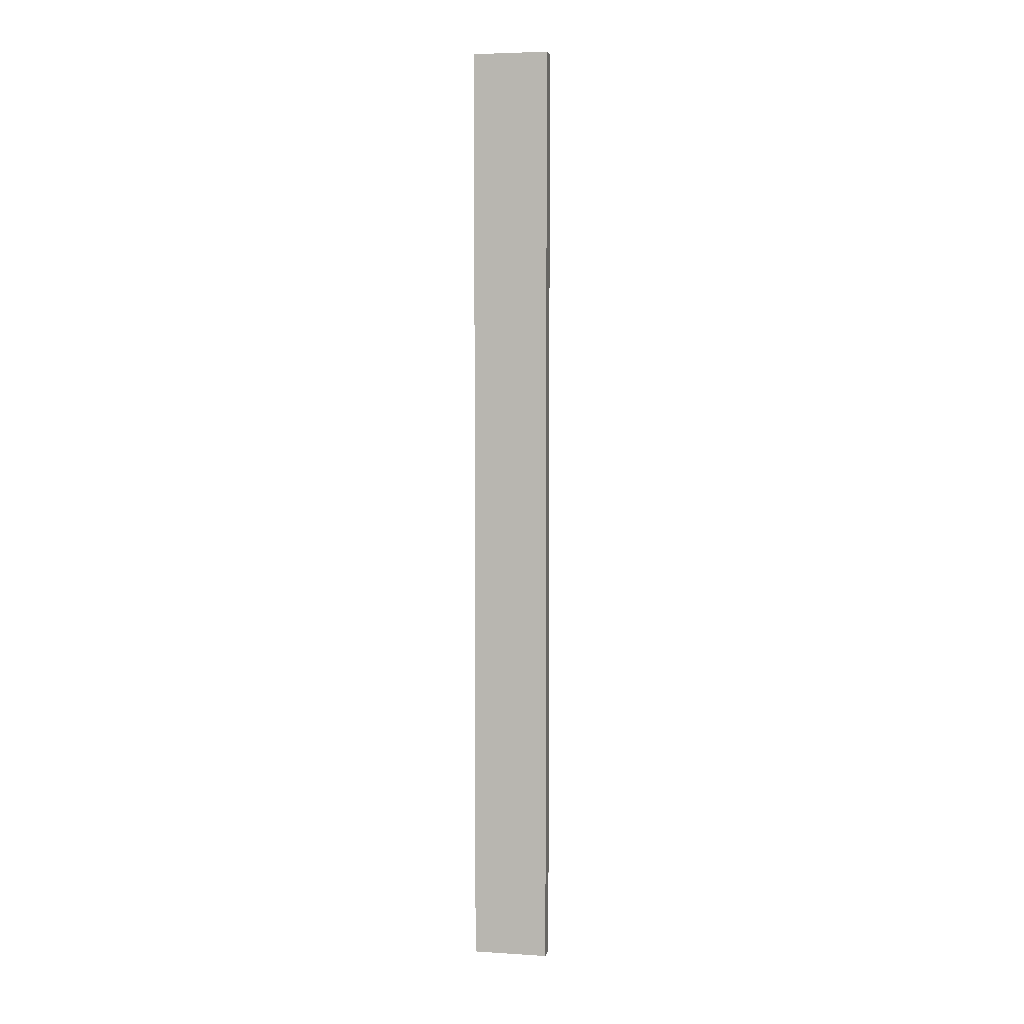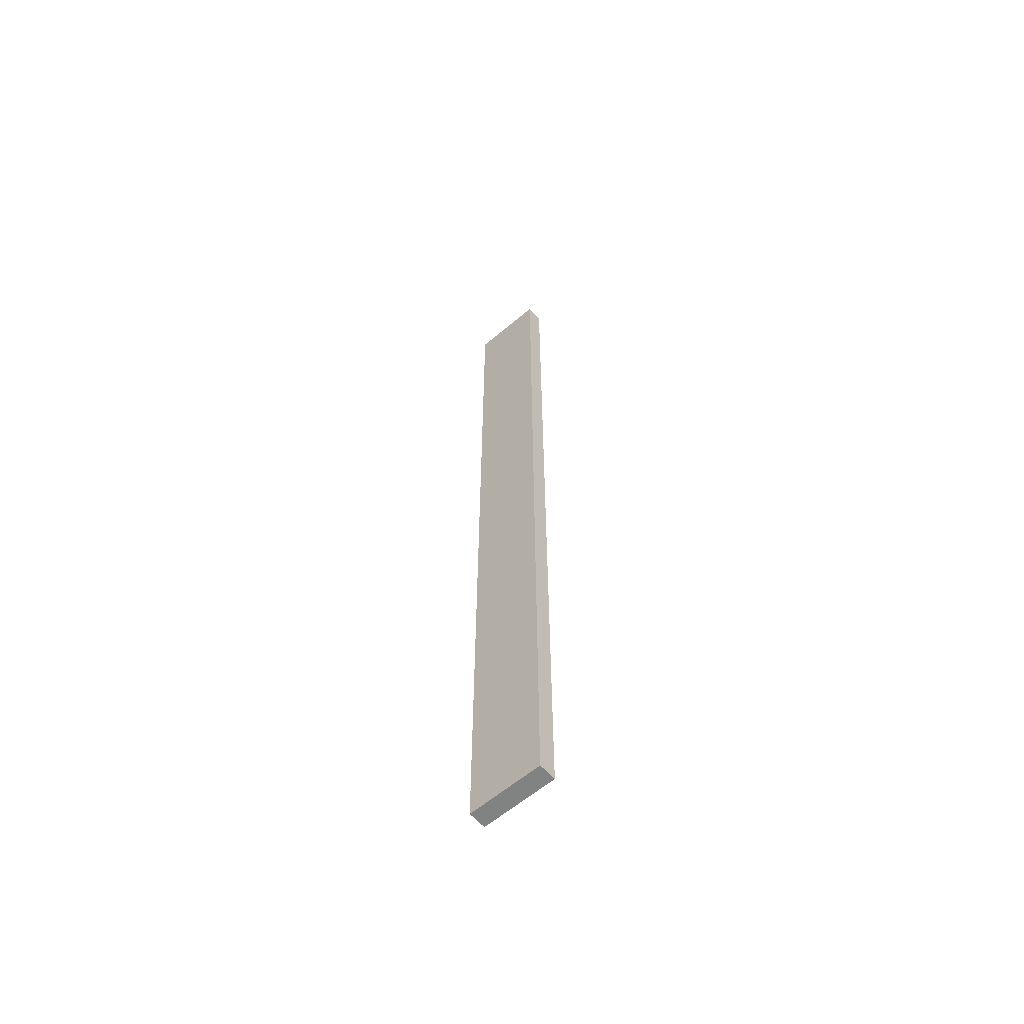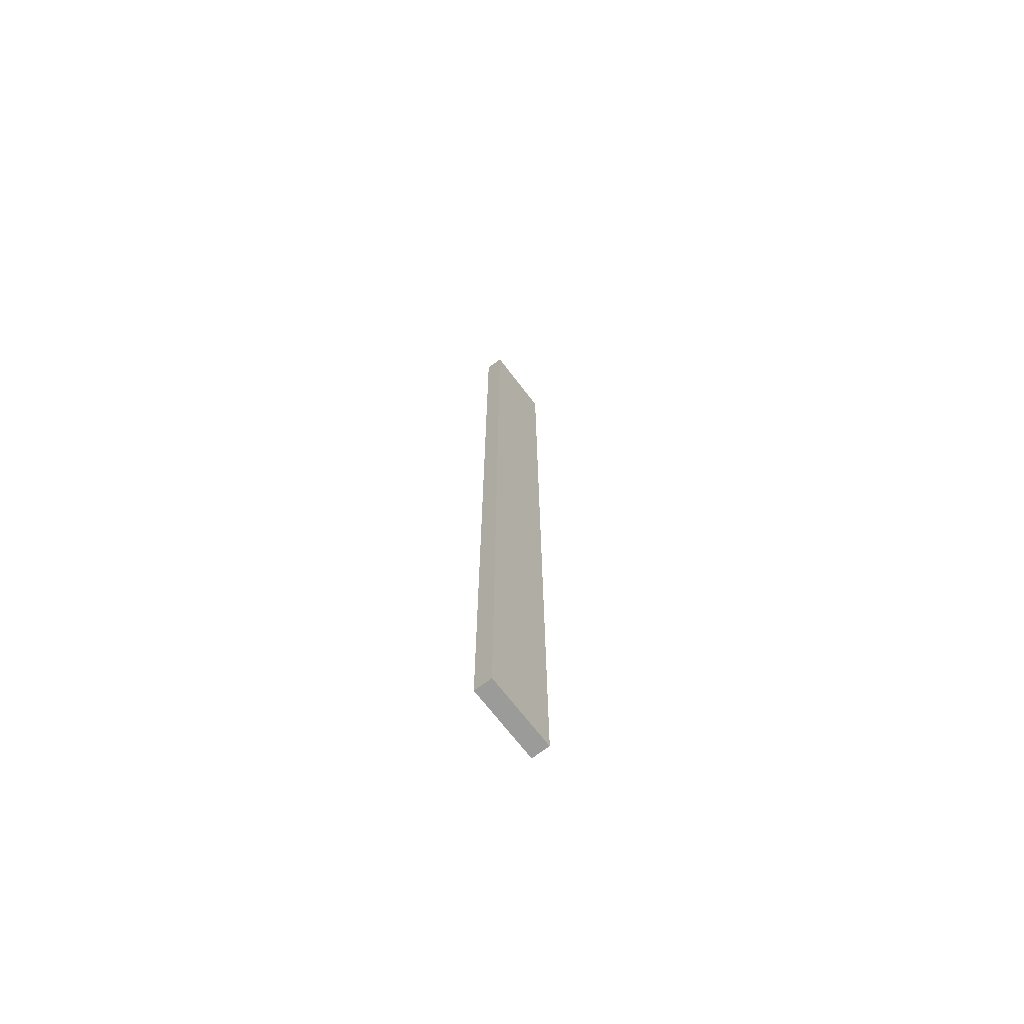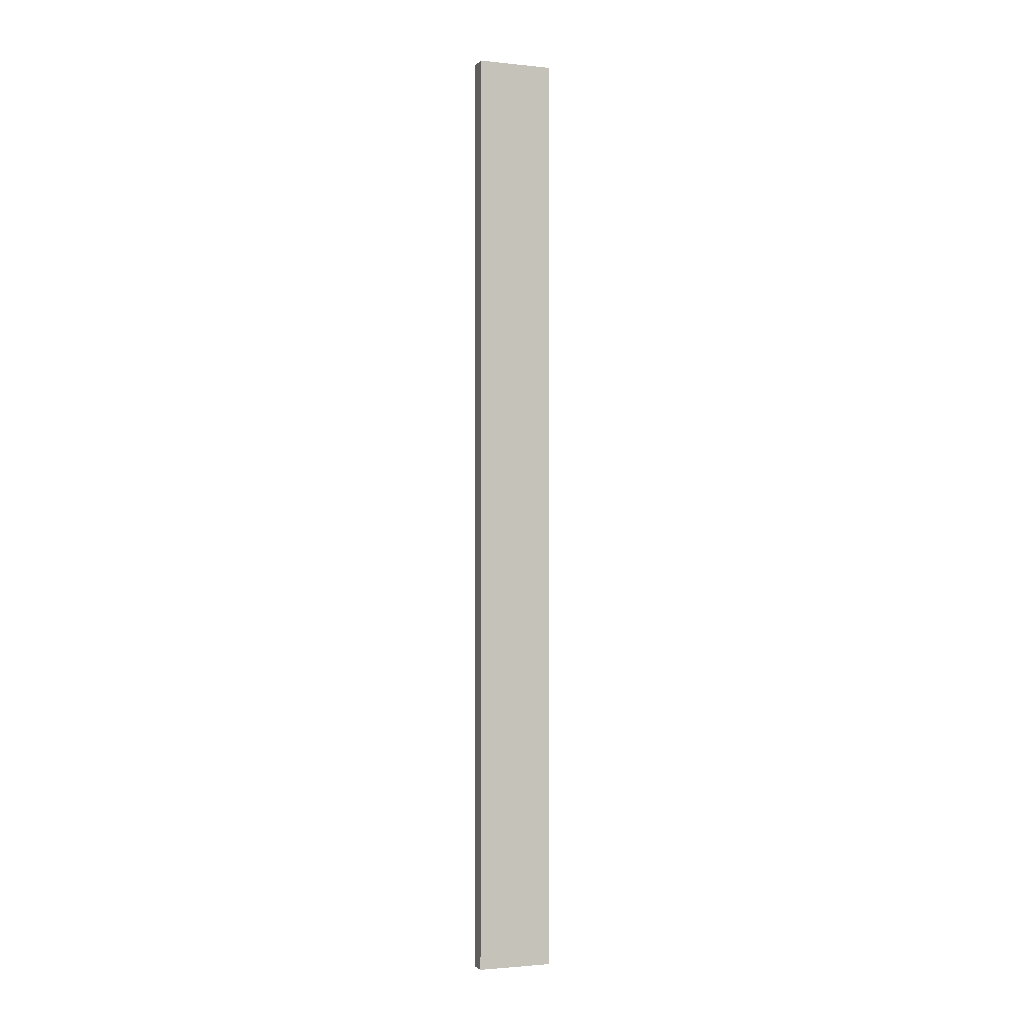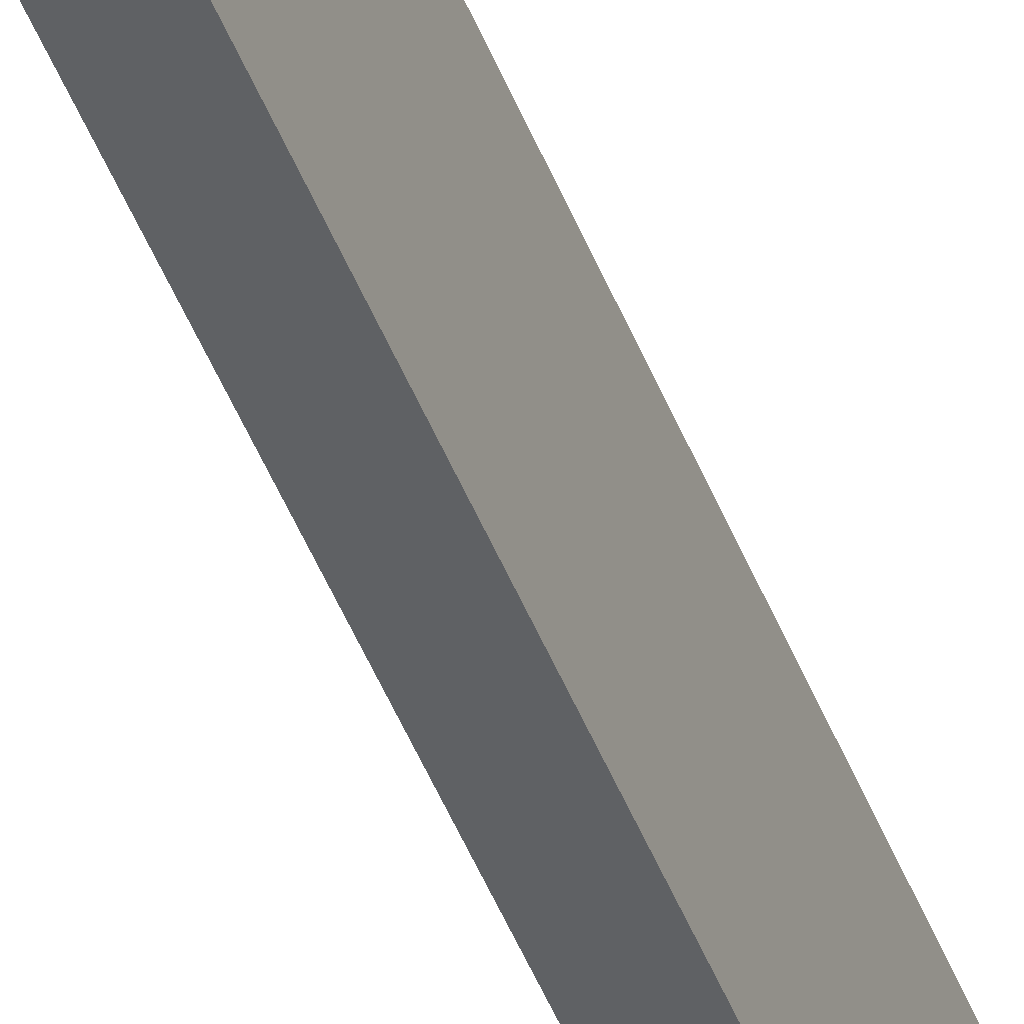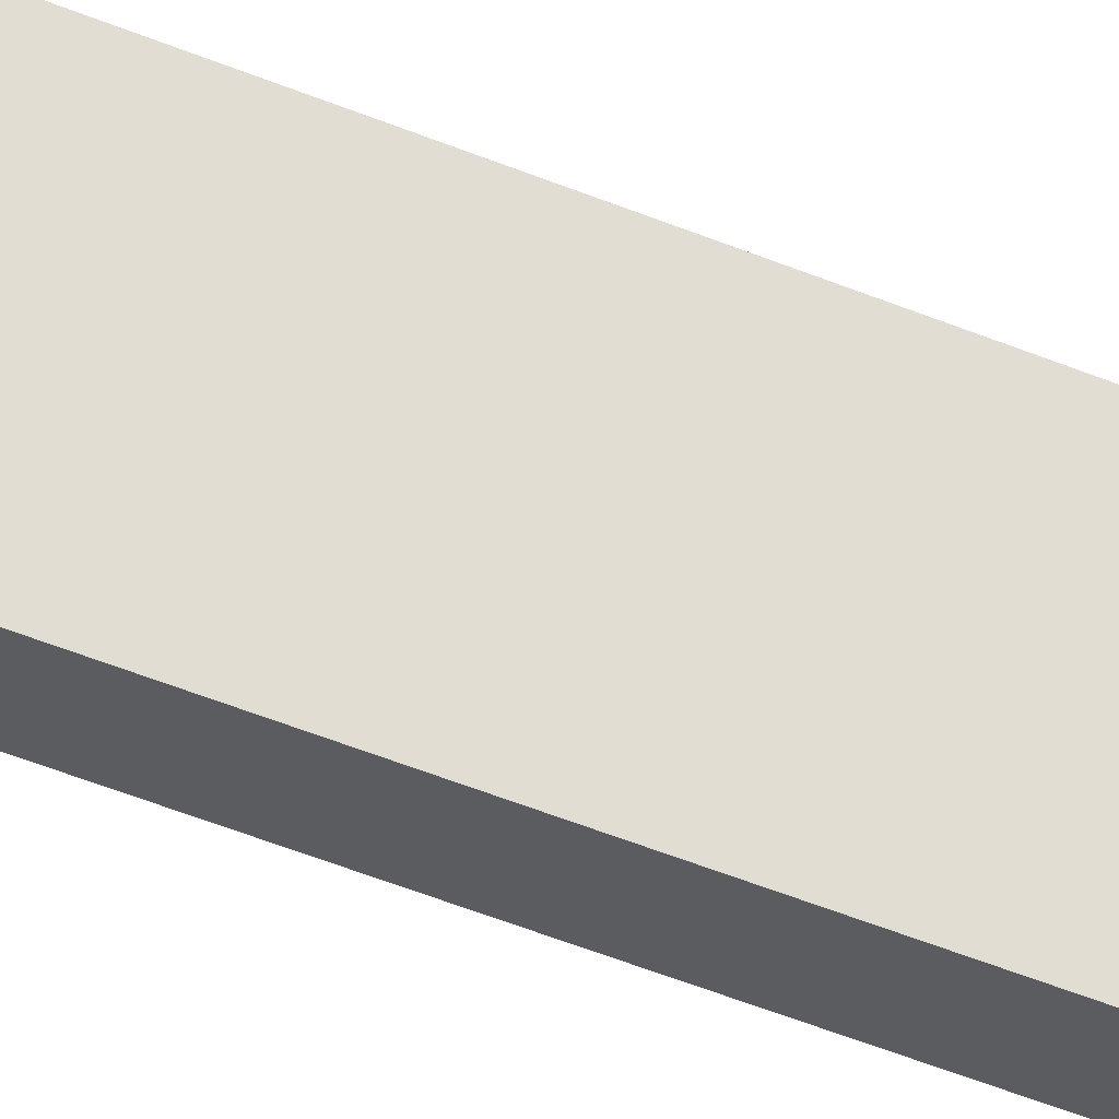
<metadata>
{"format":"obj","ext":"obj","renderer":"f3d","projection":"perspective","resolution":1024,"background":"white","views":[{"elev":4.6,"azim":-78.8,"up":"+Z"},{"elev":-60.6,"azim":-49.0,"up":"+Z"},{"elev":-69.6,"azim":-142.7,"up":"+Z"},{"elev":-1.9,"azim":-110.4,"up":"+Z"},{"elev":-46.2,"azim":-159.6,"up":"+Y"},{"elev":-35.0,"azim":58.8,"up":"+Y"}]}
</metadata>
<code>
v 0.006688 0.003166 -0.5
v 0.006688 0.05894 -0.5
v 0.006688 0.05894 0.1934
v 0.006688 0.003166 -0.5
v 0.006688 0.05894 0.1934
v 0.006688 0.003166 0.1934
v -0.006688 0.003166 -0.5
v 0.006688 0.003166 -0.5
v 0.006688 0.003166 0.1934
v 0.006688 0.003166 0.1934
v -0.006688 0.003166 0.1934
v -0.006688 0.05894 -0.5
v -0.006688 0.003166 -0.5
v -0.006688 0.003166 0.1934
v -0.006688 0.05894 -0.5
v -0.006688 0.003166 0.1934
v -0.006688 0.05894 0.1934
v 0.006688 0.05894 -0.5
v -0.006688 0.05894 -0.5
v -0.006688 0.05894 0.1934
v -0.006688 0.05894 0.1934
v 0.006688 0.05894 0.1934
v 0.006688 0.05894 -0.5
v 0.006688 0.003166 -0.5
v -0.006688 0.003166 -0.5
v 0.006688 0.05894 -0.5
v -0.006688 0.003166 -0.5
v -0.006688 0.05894 -0.5
v -0.006688 0.05894 0.1934
v -0.006688 0.003166 0.1934
v 0.006688 0.003166 0.1934
v 0.006688 0.05894 0.1934
f 1 2 3
f 4 5 6
f 7 8 9
f 7 10 11
f 12 13 14
f 15 16 17
f 18 19 20
f 18 21 22
f 23 24 25
f 26 27 28
f 29 30 31
f 29 31 32

</code>
